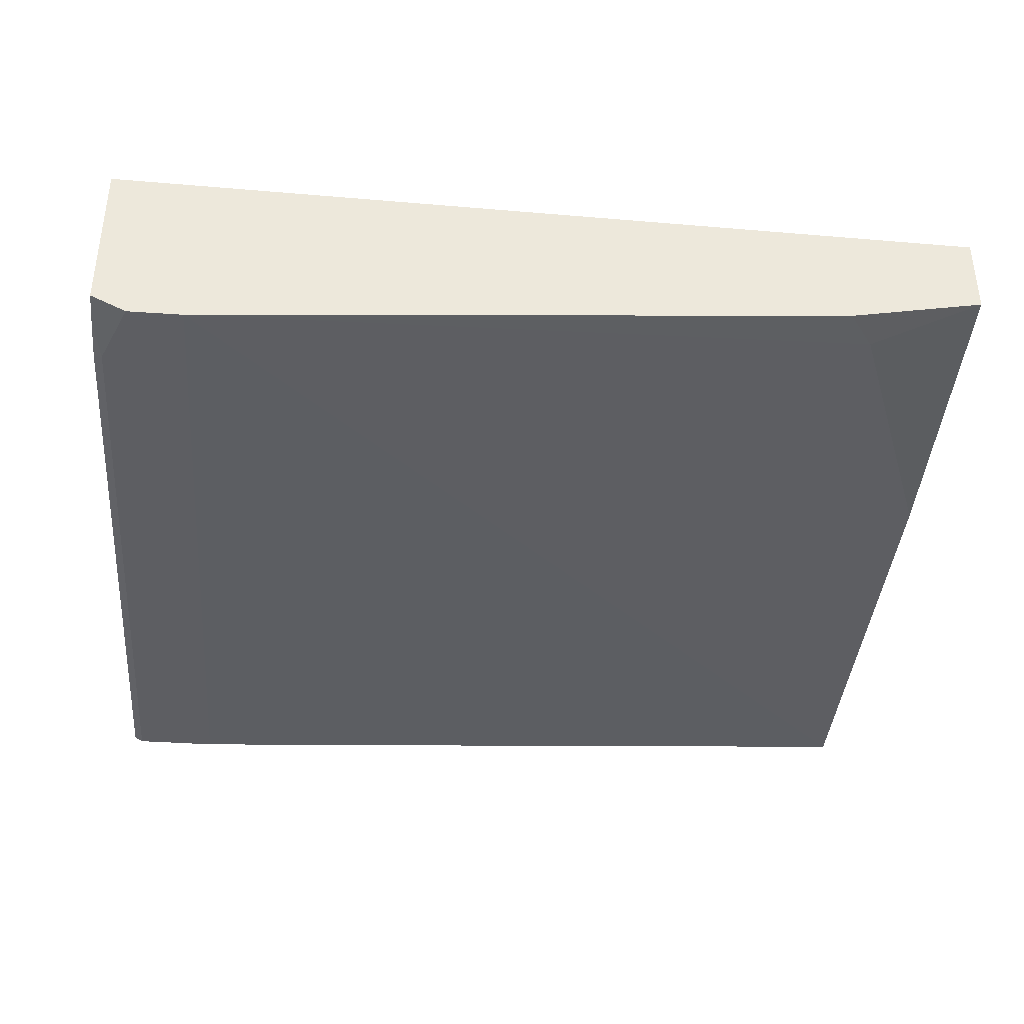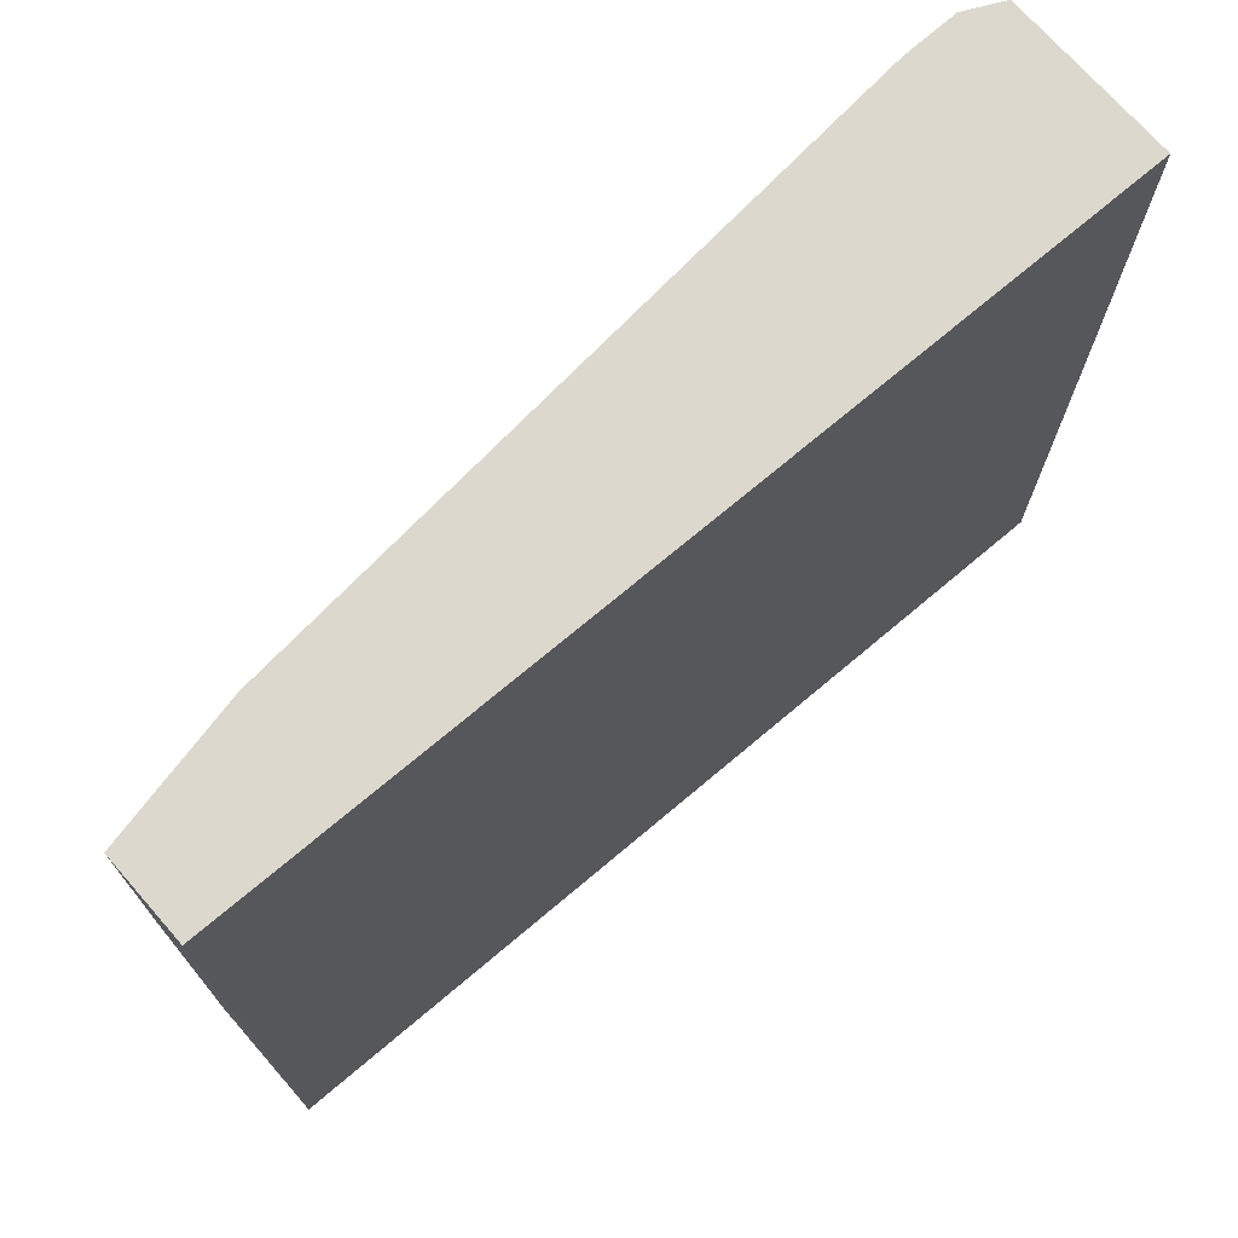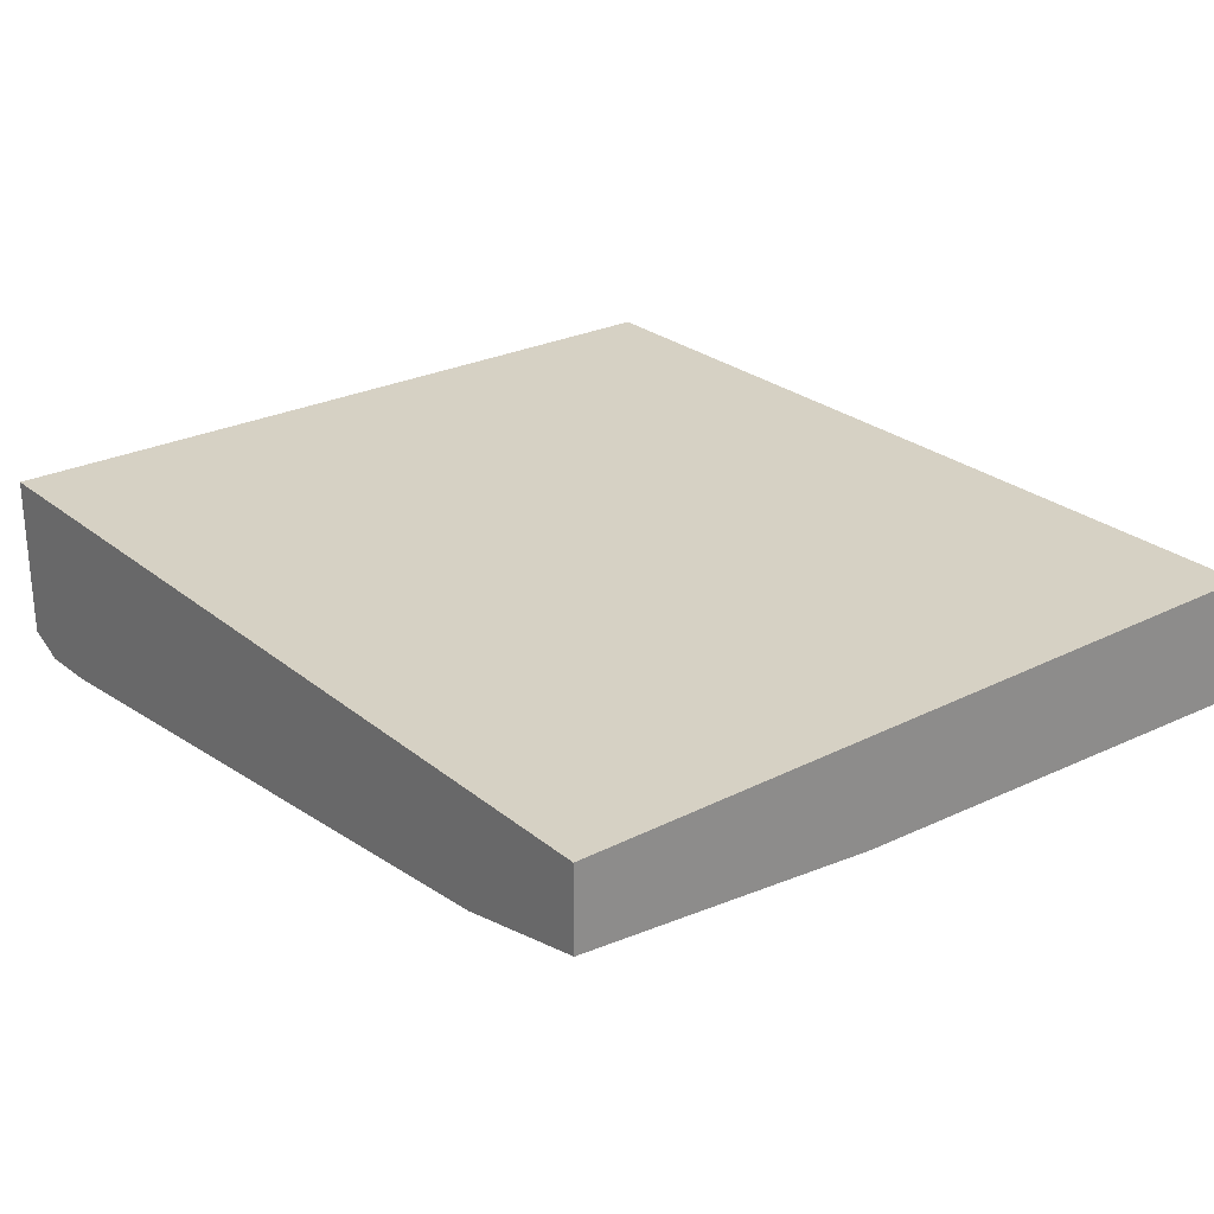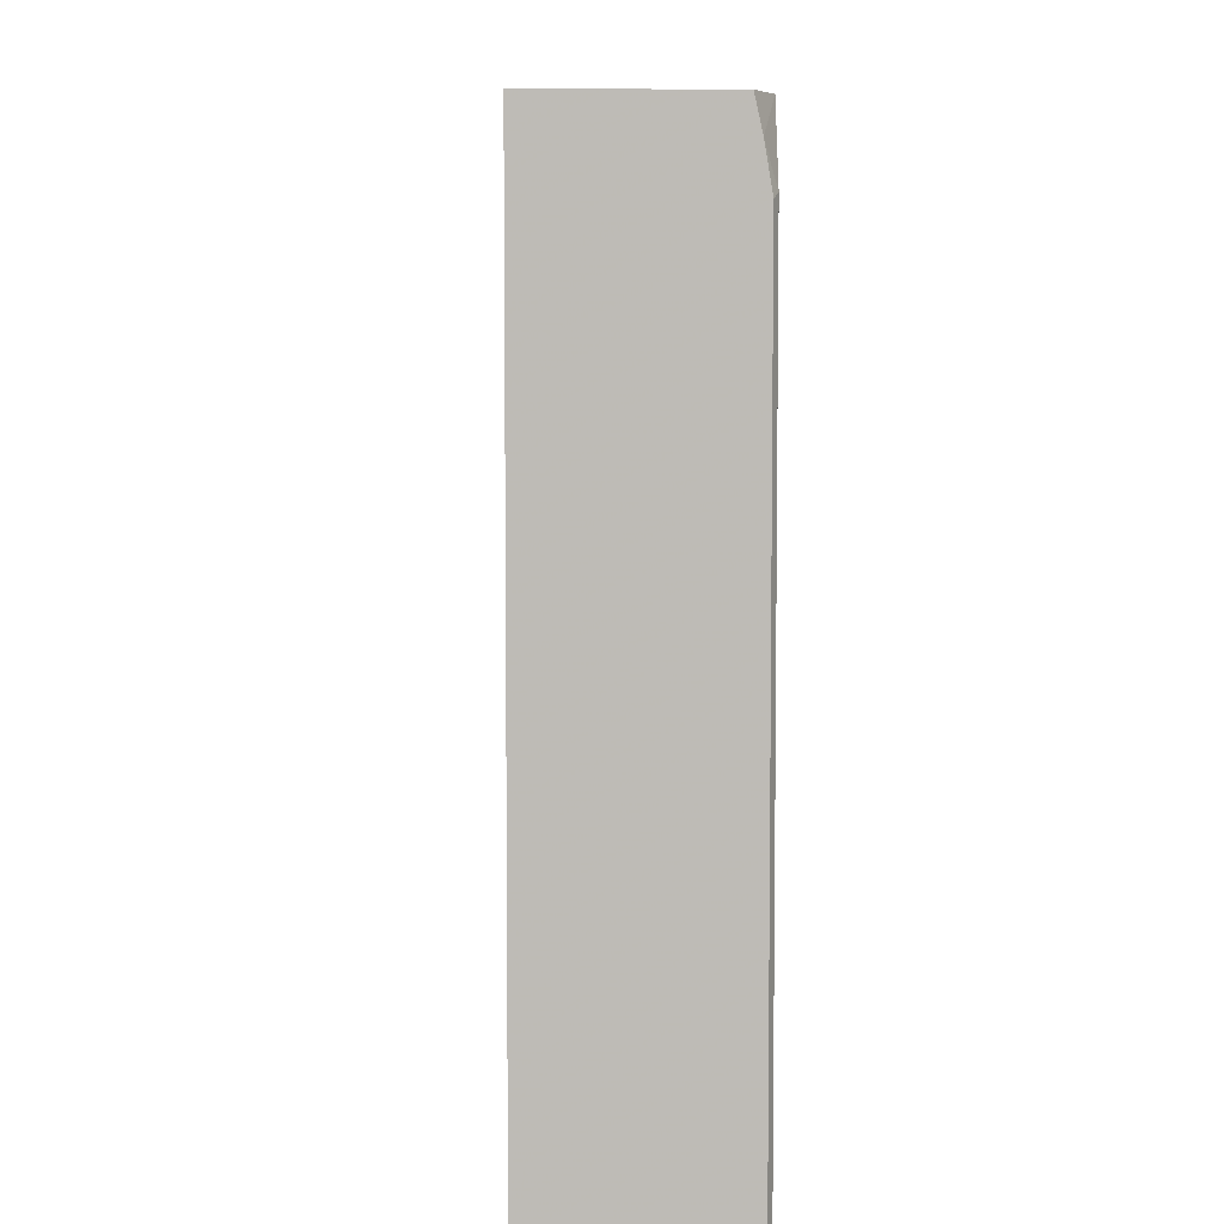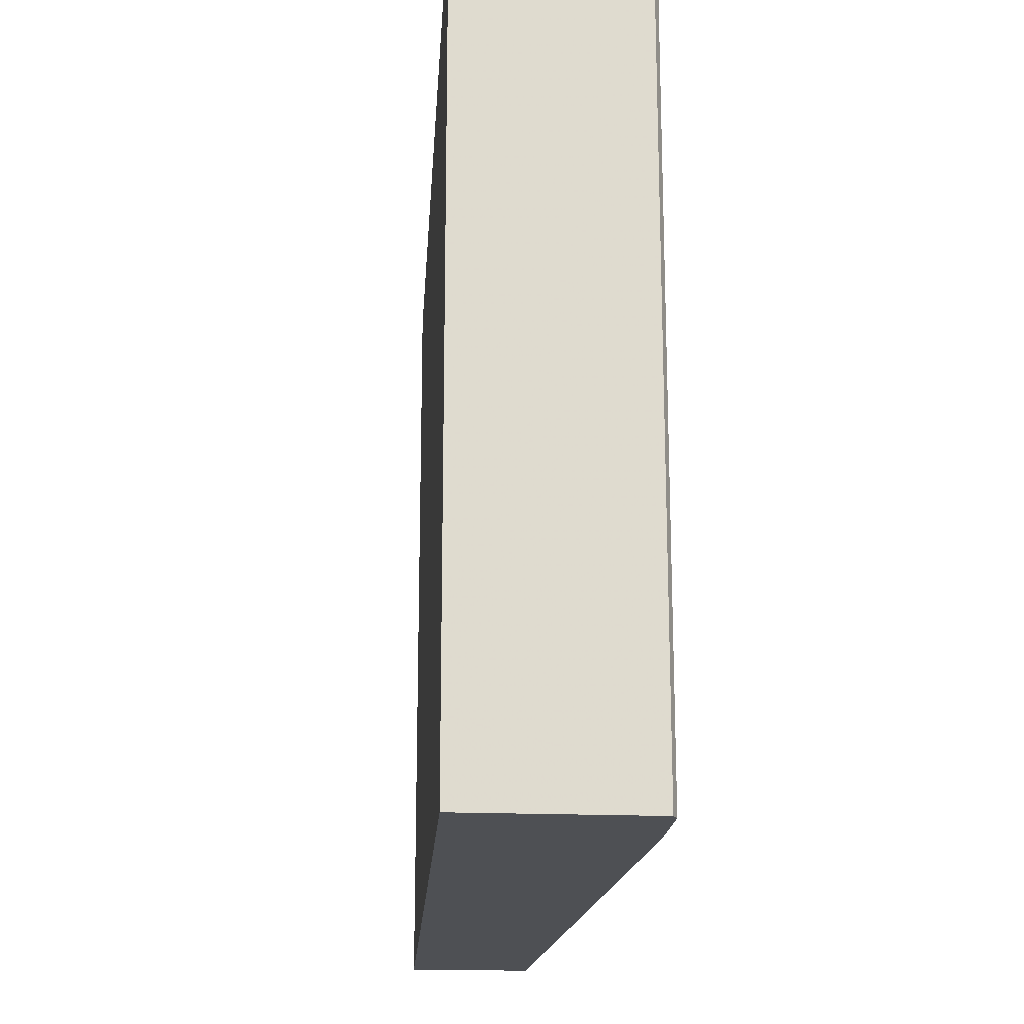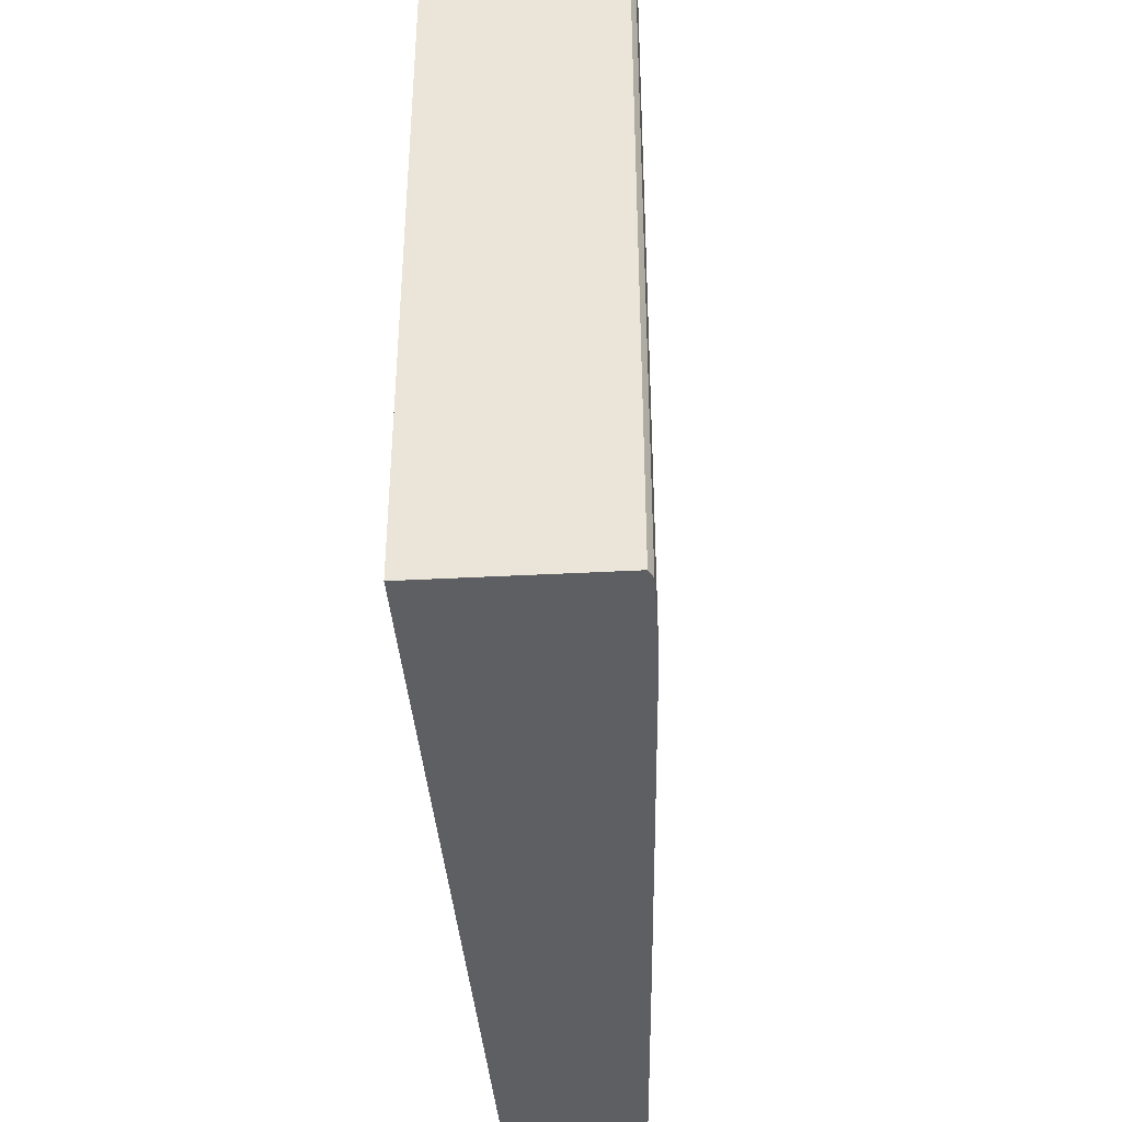
<metadata>
{"format":"obj","ext":"obj","renderer":"f3d","projection":"perspective","resolution":1024,"background":"white","views":[{"elev":-38.3,"azim":-5.1,"up":"+Y"},{"elev":72.4,"azim":138.7,"up":"+Z"},{"elev":25.5,"azim":50.9,"up":"+Y"},{"elev":5.9,"azim":-92.6,"up":"+Z"},{"elev":-18.7,"azim":-94.7,"up":"+Z"},{"elev":-40.6,"azim":-86.3,"up":"+Z"}]}
</metadata>
<code>
v -0.0006978 -0.07691 -0.4323
v -0.0006978 -0.07691 0.006625
v -0.0006978 -0.1469 -0.4323
v -0.497 -0.0668 -0.4323
v -0.0006978 -0.123 0.006625
v -0.497 -0.0668 0.006625
v -0.1984 -0.157 -0.4323
v -0.0006978 -0.1384 -0.1685
v -0.446 -0.1692 0.006625
v -0.497 -0.1668 -0.4323
v -0.07692 -0.1384 0.006625
v -0.06152 -0.1384 -0.01542
v -0.497 -0.1591 0.006625
v -0.4444 -0.1692 -0.4323
v -0.4768 -0.1692 0.006625
v -0.497 -0.1668 -0.0332
v -0.4922 -0.1692 -0.4323
v -0.497 -0.1629 -0.01056
v -0.4835 -0.1658 0.006625
v -0.4922 -0.1692 -0.0308
f 4 18 13
f 4 13 6
f 5 11 12
f 5 12 8
f 7 9 14
f 8 12 9
f 9 15 20
f 9 12 11
f 9 17 14
f 10 17 20
f 10 20 16
f 13 18 19
f 15 18 20
f 16 20 18
f 4 16 18
f 9 20 17
f 15 19 18
f 4 10 16
f 3 8 9
f 3 9 7
f 1 2 5
f 1 8 3
f 1 3 7
f 1 7 14
f 1 14 17
f 1 17 10
f 1 10 4
f 1 5 8
f 1 6 2
f 2 6 13
f 2 13 19
f 2 19 15
f 2 15 9
f 2 9 11
f 1 4 6
f 2 11 5

</code>
